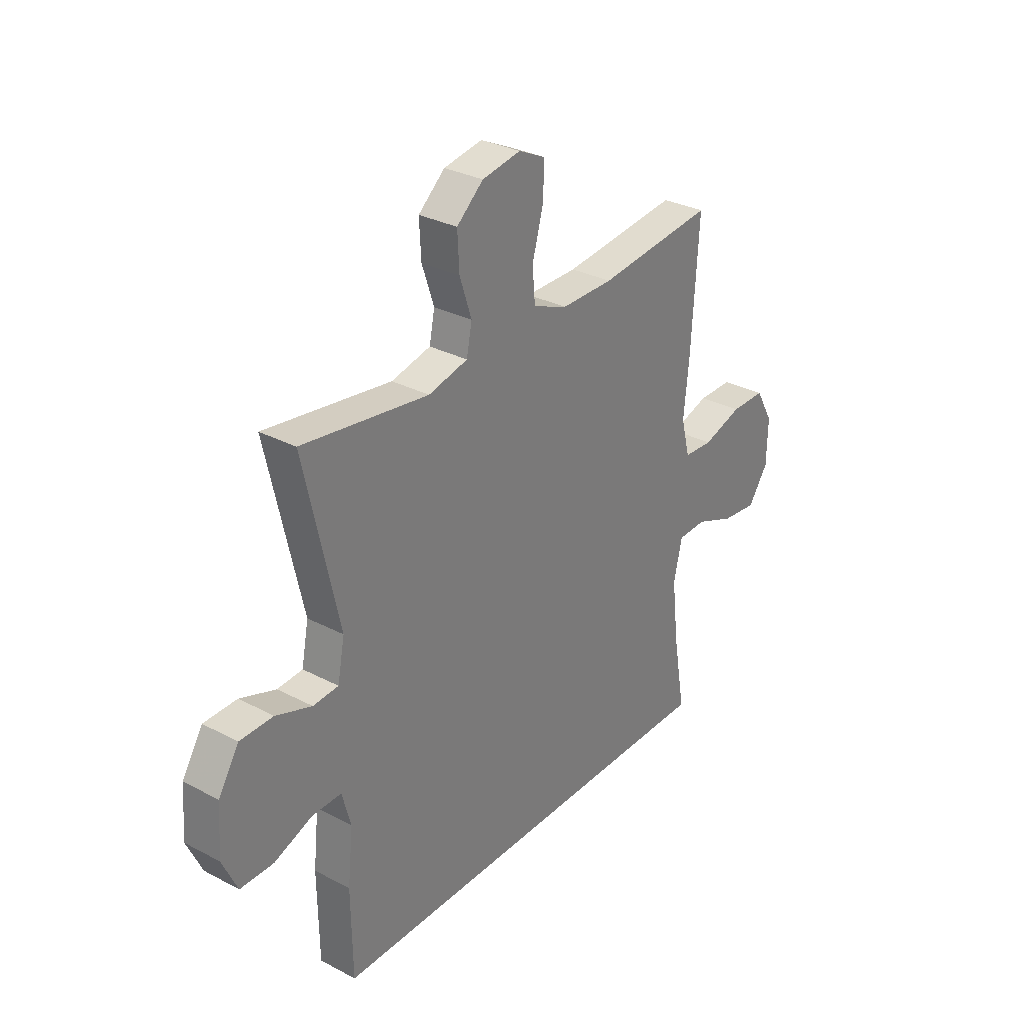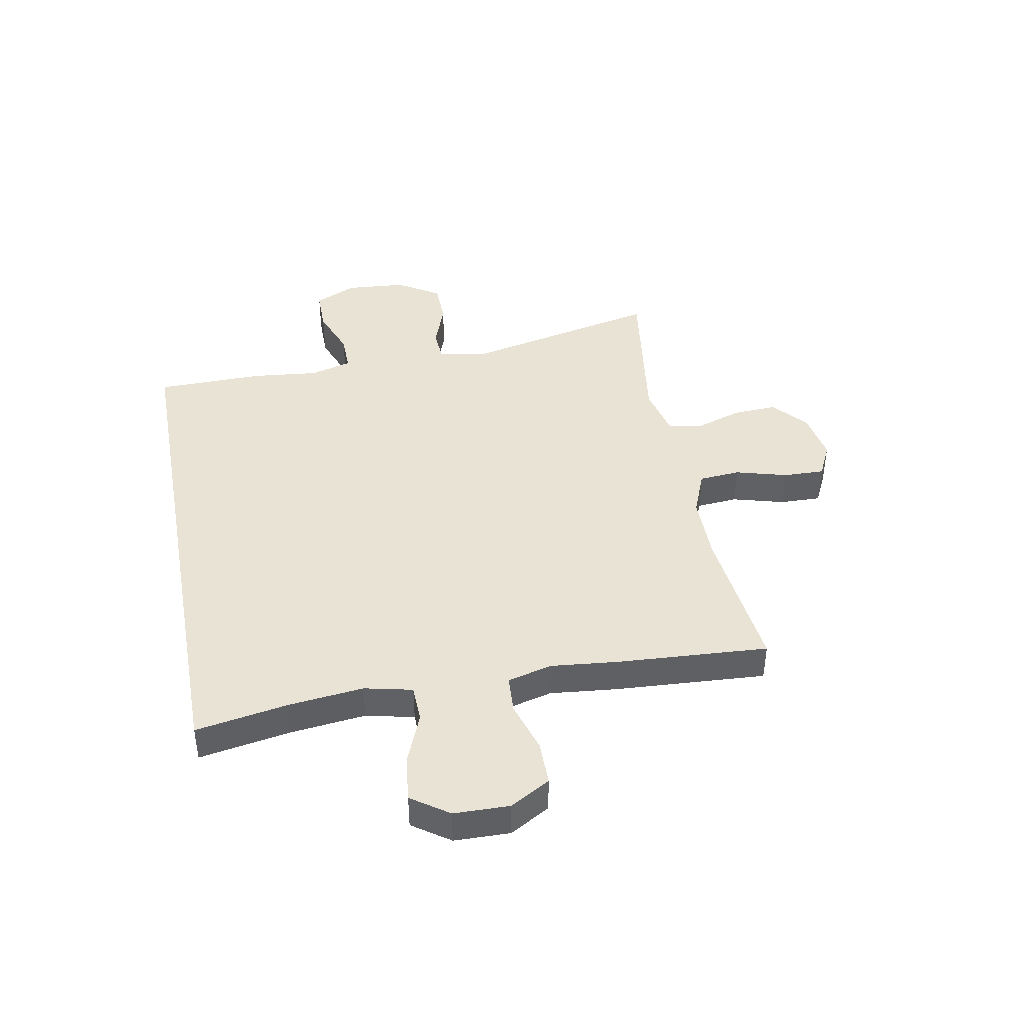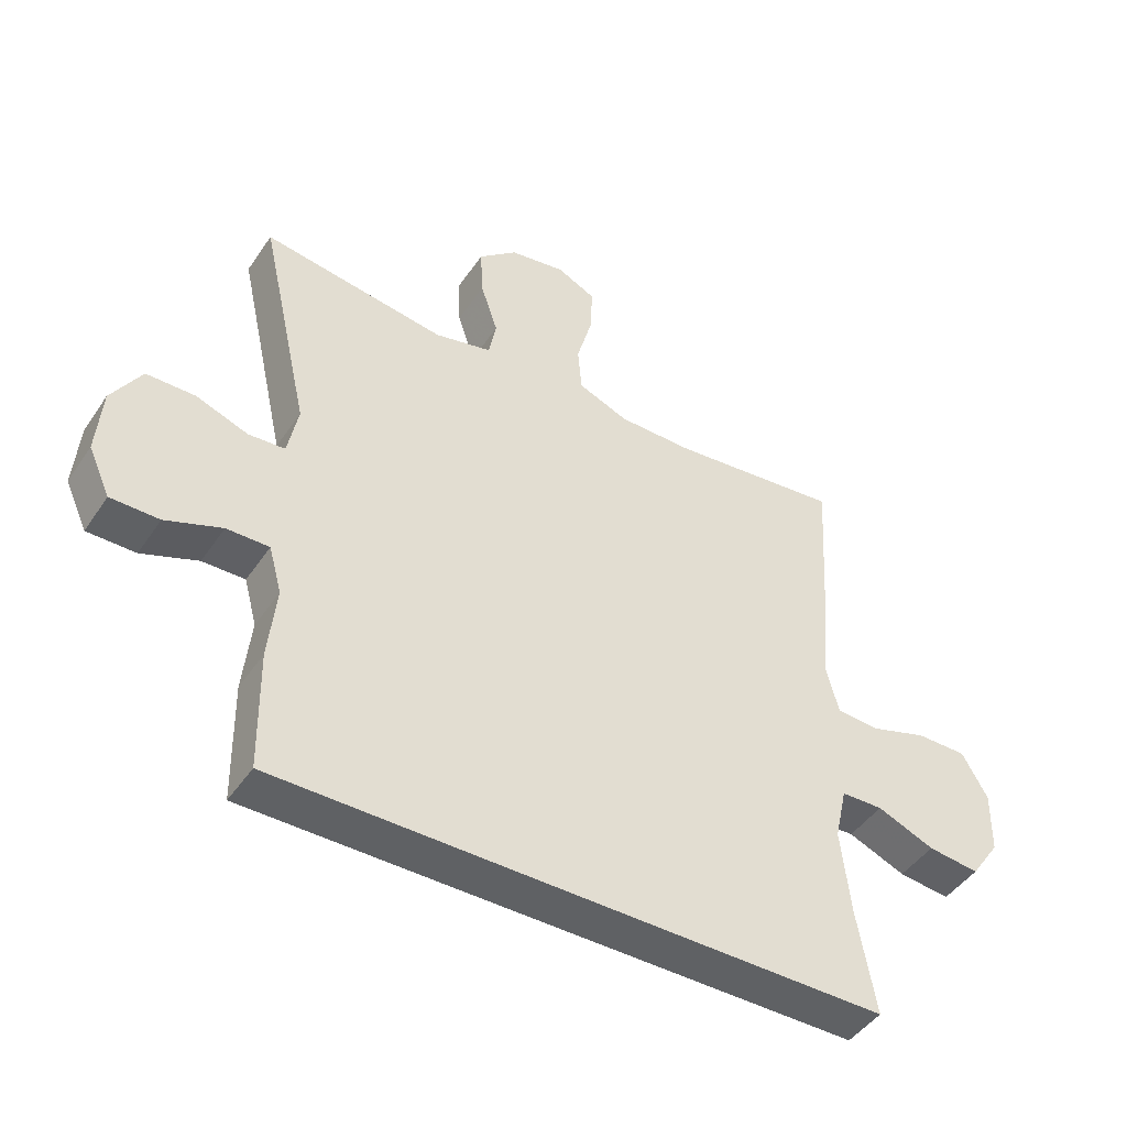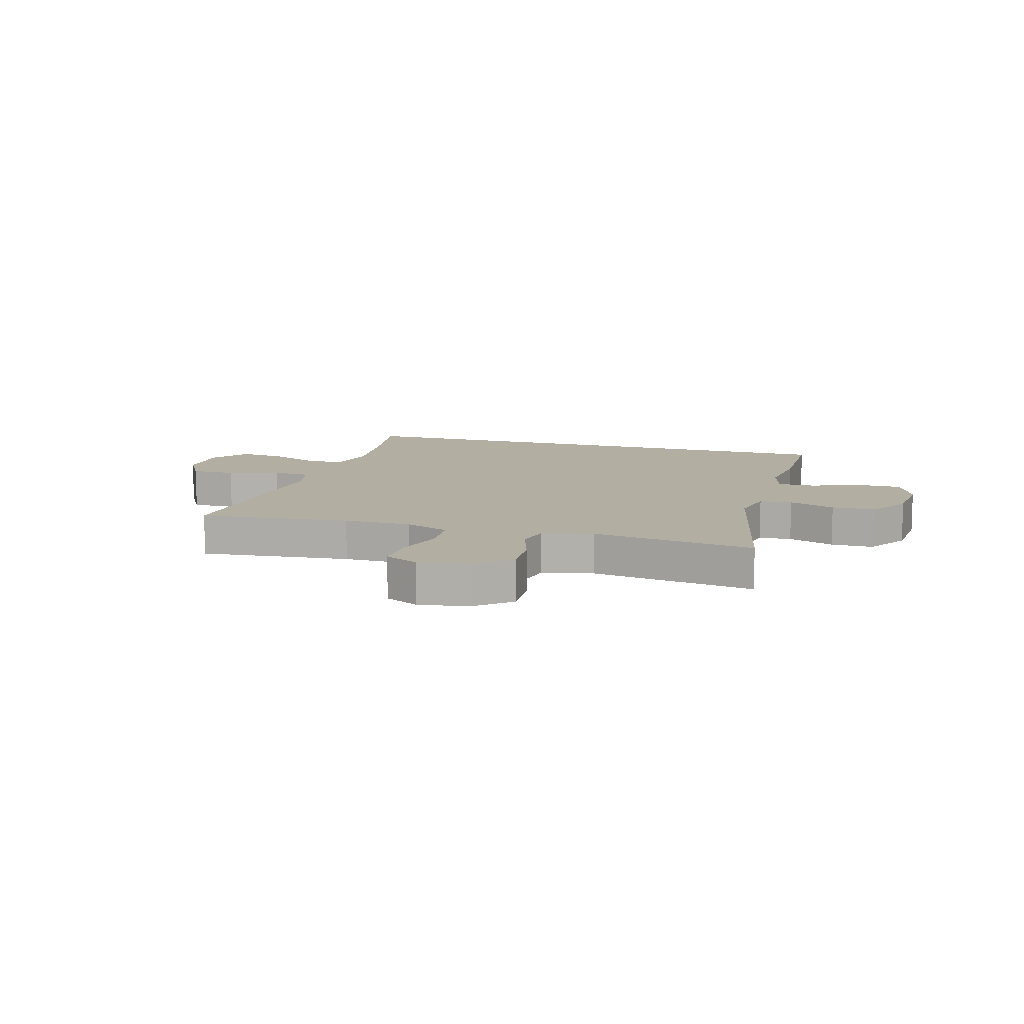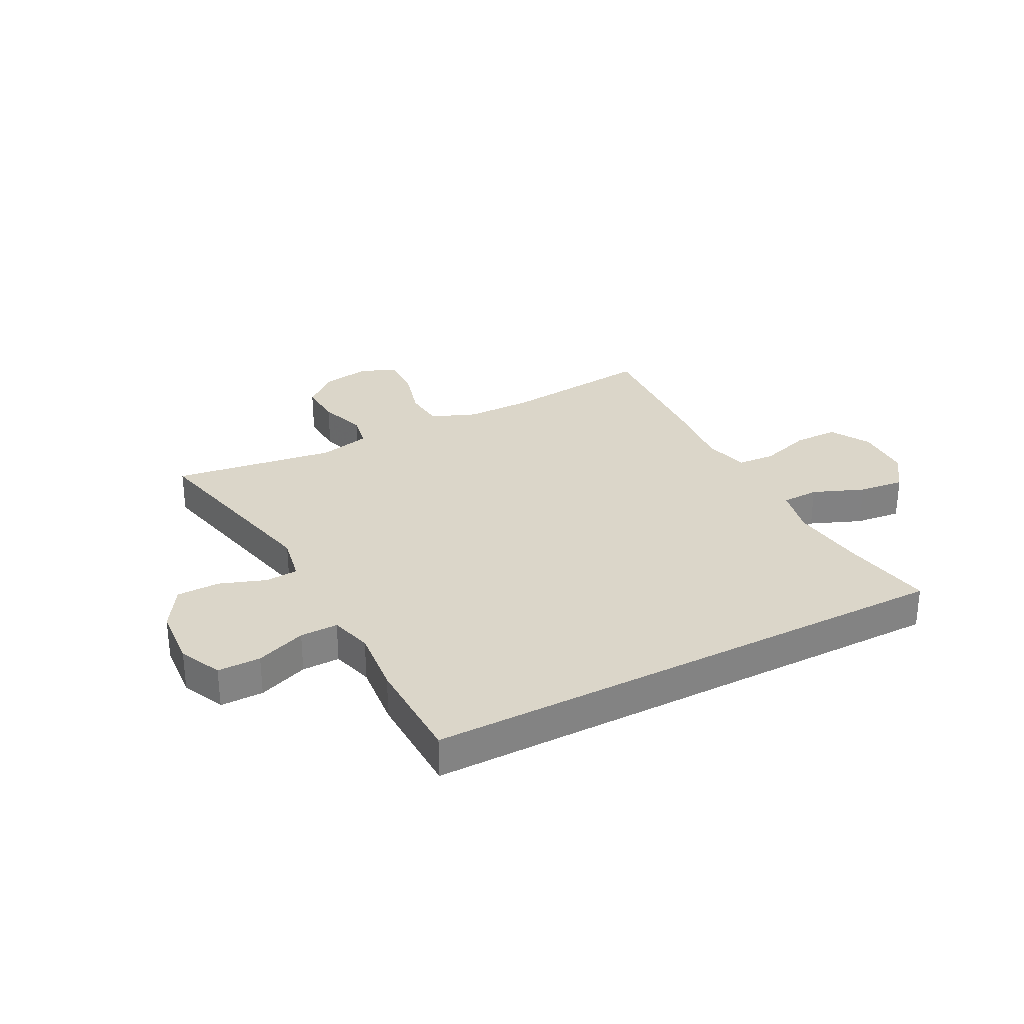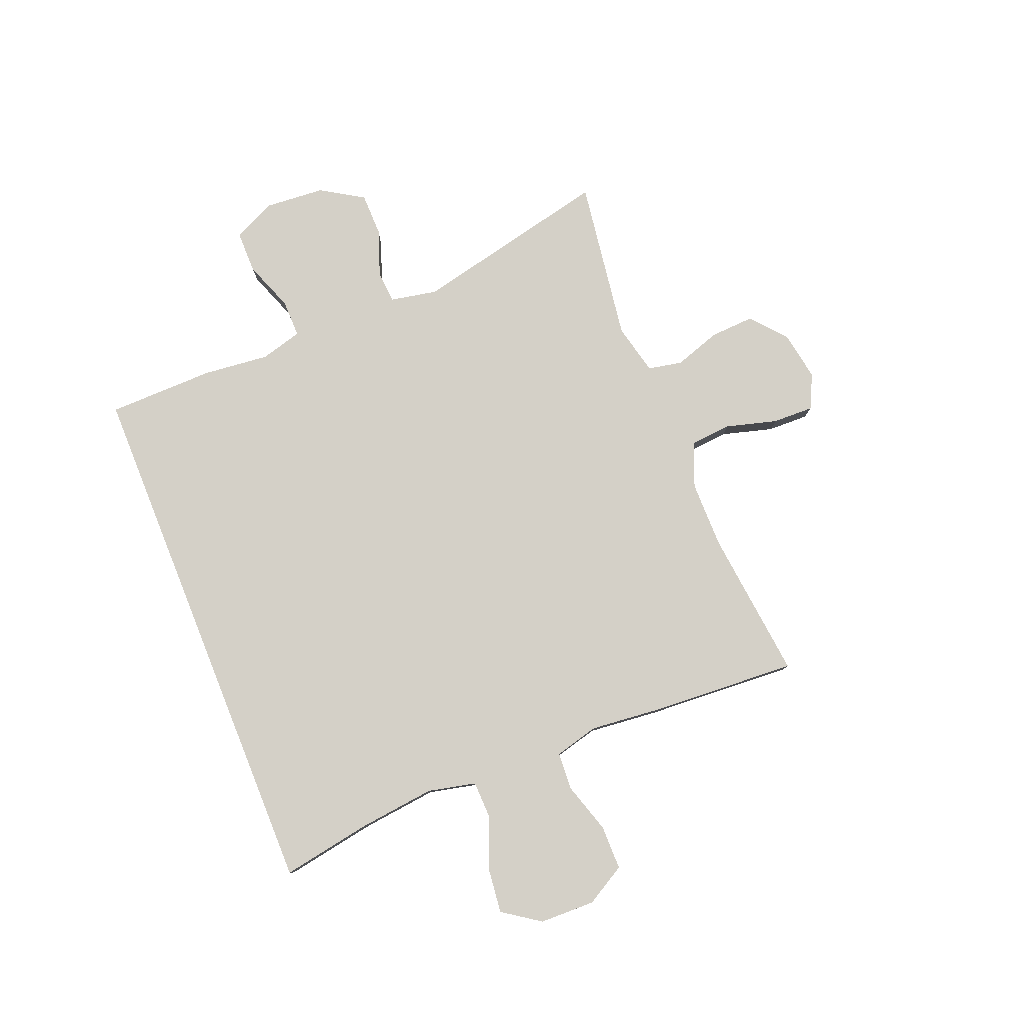
<metadata>
{"format":"obj","ext":"obj","renderer":"f3d","projection":"perspective","resolution":1024,"background":"white","views":[{"elev":30.8,"azim":127.1,"up":"+Z"},{"elev":42.2,"azim":-100.5,"up":"+Y"},{"elev":-45.6,"azim":147.9,"up":"+Z"},{"elev":10.8,"azim":16.6,"up":"+Y"},{"elev":30.0,"azim":152.3,"up":"+Y"},{"elev":79.9,"azim":-111.9,"up":"+Y"}]}
</metadata>
<code>
v 0.5 0.07 0.5
v 0.422 0.07 0.153
v 0.438 0.07 0.071
v 0.495 0.07 0.067
v 0.576 0.07 0.096
v 0.651 0.07 0.095
v 0.697 0.07 0.021
v 0.705 0.07 -0.084
v 0.671 0.07 -0.158
v 0.596 0.07 -0.158
v 0.509 0.07 -0.125
v 0.443 0.07 -0.124
v 0.423 0.07 -0.197
v 0.435 0.07 -0.313
v 0.432 0.07 -0.5
v -0.508 0.07 -0.5
v -0.48 0.07 -0.34
v -0.465 0.07 -0.208
v -0.484 0.07 -0.124
v -0.549 0.07 -0.122
v -0.638 0.07 -0.158
v -0.718 0.07 -0.167
v -0.763 0.07 -0.102
v -0.765 0.07 -0.005
v -0.725 0.07 0.065
v -0.647 0.07 0.065
v -0.558 0.07 0.037
v -0.492 0.07 0.041
v -0.472 0.07 0.119
v -0.484 0.07 0.239
v -0.5 0.07 0.5
v -0.237 0.07 0.471
v -0.119 0.07 0.471
v -0.041 0.07 0.502
v -0.035 0.07 0.574
v -0.06 0.07 0.664
v -0.062 0.07 0.736
v -0.002 0.07 0.765
v 0.085 0.07 0.75
v 0.145 0.07 0.698
v 0.141 0.07 0.621
v 0.114 0.07 0.54
v 0.126 0.07 0.48
v 0.215 0.07 0.459
v 0.5 0 0.5
v 0.422 0 0.153
v 0.438 0 0.071
v 0.495 0 0.067
v 0.576 0 0.096
v 0.651 0 0.095
v 0.697 0 0.021
v 0.705 0 -0.084
v 0.671 0 -0.158
v 0.596 0 -0.158
v 0.509 0 -0.125
v 0.443 0 -0.124
v 0.423 0 -0.197
v 0.435 0 -0.313
v 0.432 0 -0.5
v -0.508 0 -0.5
v -0.48 0 -0.34
v -0.465 0 -0.208
v -0.484 0 -0.124
v -0.549 0 -0.122
v -0.638 0 -0.158
v -0.718 0 -0.167
v -0.763 0 -0.102
v -0.765 0 -0.005
v -0.725 0 0.065
v -0.647 0 0.065
v -0.558 0 0.037
v -0.492 0 0.041
v -0.472 0 0.119
v -0.484 0 0.239
v -0.5 0 0.5
v -0.237 0 0.471
v -0.119 0 0.471
v -0.041 0 0.502
v -0.035 0 0.574
v -0.06 0 0.664
v -0.062 0 0.736
v -0.002 0 0.765
v 0.085 0 0.75
v 0.145 0 0.698
v 0.141 0 0.621
v 0.114 0 0.54
v 0.126 0 0.48
v 0.215 0 0.459
f 39 40 41 42
f 37 38 39 42
f 35 36 37 42
f 34 35 42 43
f 33 34 43 44
f 29 30 31 32
f 28 29 32 33
f 24 25 26 27
f 24 27 28
f 23 24 28
f 20 21 22 23
f 19 20 23 28
f 18 19 28 33
f 14 15 16 17
f 13 14 17 18
f 12 13 18 33
f 8 9 10 11
f 4 5 6 7
f 3 4 7 8
f 44 1 2
f 44 2 3
f 33 44 3
f 12 33 3
f 3 8 11 12
f 86 85 84 83
f 86 83 82 81
f 86 81 80 79
f 87 86 79 78
f 88 87 78 77
f 76 75 74 73
f 77 76 73 72
f 71 70 69 68
f 72 71 68
f 72 68 67
f 67 66 65 64
f 72 67 64 63
f 77 72 63 62
f 61 60 59 58
f 62 61 58 57
f 77 62 57 56
f 55 54 53 52
f 51 50 49 48
f 52 51 48 47
f 46 45 88
f 47 46 88
f 47 88 77
f 47 77 56
f 56 55 52 47
f 1 45 46 2
f 2 46 47 3
f 3 47 48 4
f 4 48 49 5
f 5 49 50 6
f 6 50 51 7
f 7 51 52 8
f 8 52 53 9
f 9 53 54 10
f 10 54 55 11
f 11 55 56 12
f 12 56 57 13
f 13 57 58 14
f 14 58 59 15
f 15 59 60 16
f 16 60 61 17
f 17 61 62 18
f 18 62 63 19
f 19 63 64 20
f 20 64 65 21
f 21 65 66 22
f 22 66 67 23
f 23 67 68 24
f 24 68 69 25
f 25 69 70 26
f 26 70 71 27
f 27 71 72 28
f 28 72 73 29
f 29 73 74 30
f 30 74 75 31
f 31 75 76 32
f 32 76 77 33
f 33 77 78 34
f 34 78 79 35
f 35 79 80 36
f 36 80 81 37
f 37 81 82 38
f 38 82 83 39
f 39 83 84 40
f 40 84 85 41
f 41 85 86 42
f 42 86 87 43
f 43 87 88 44
f 44 88 45 1

</code>
